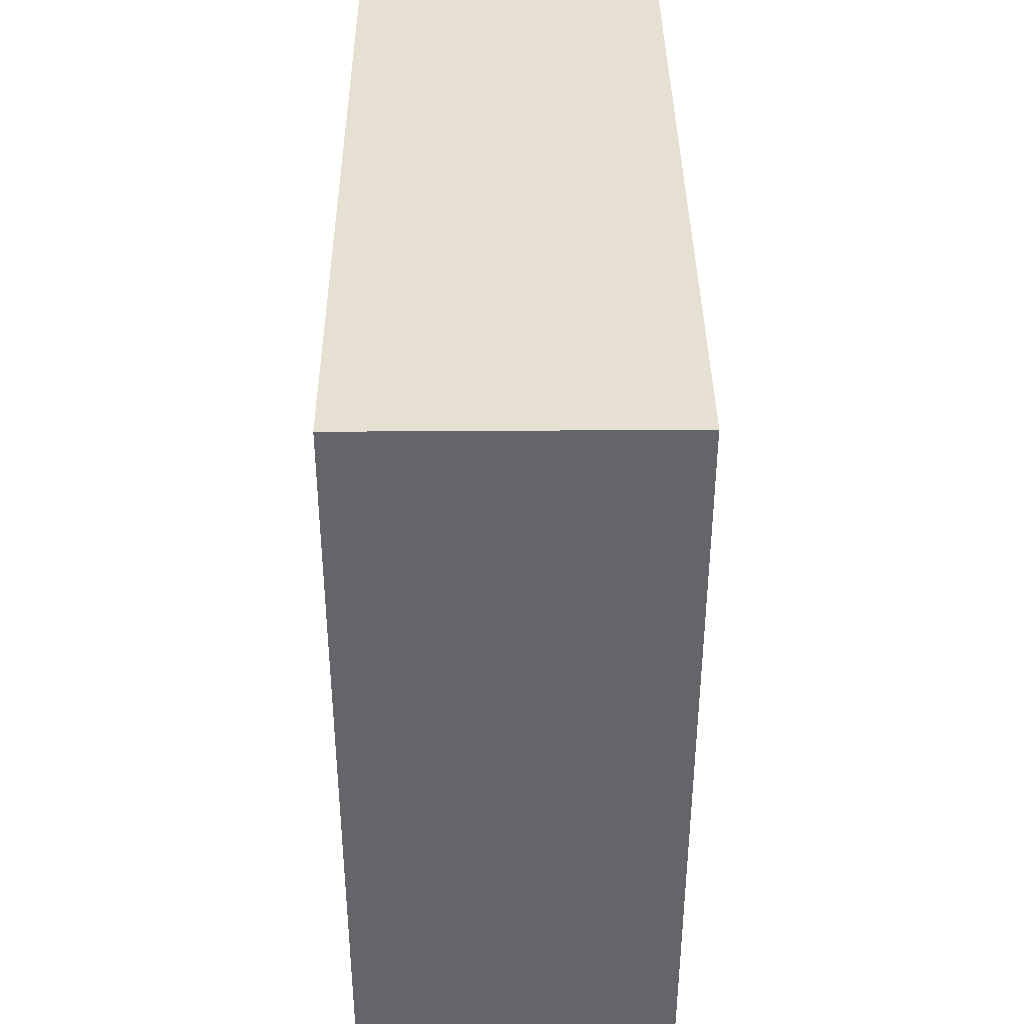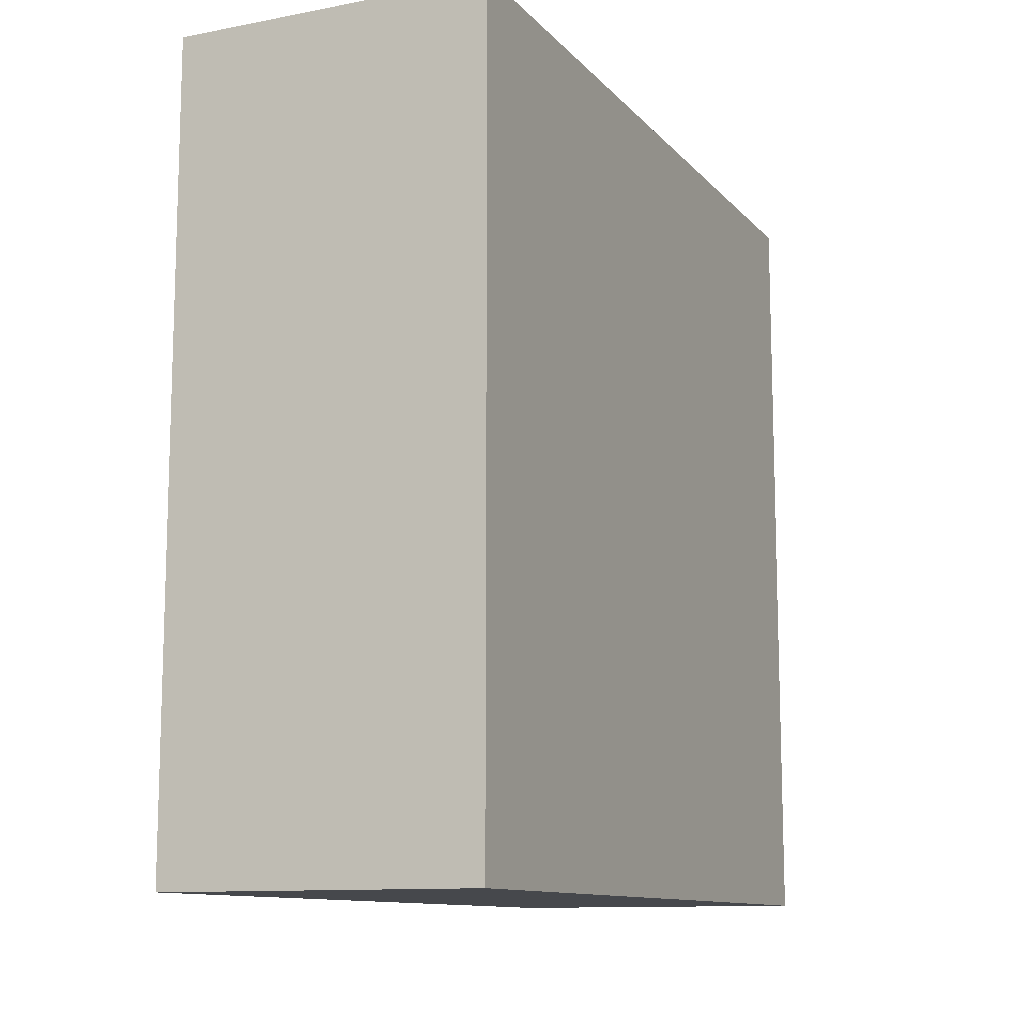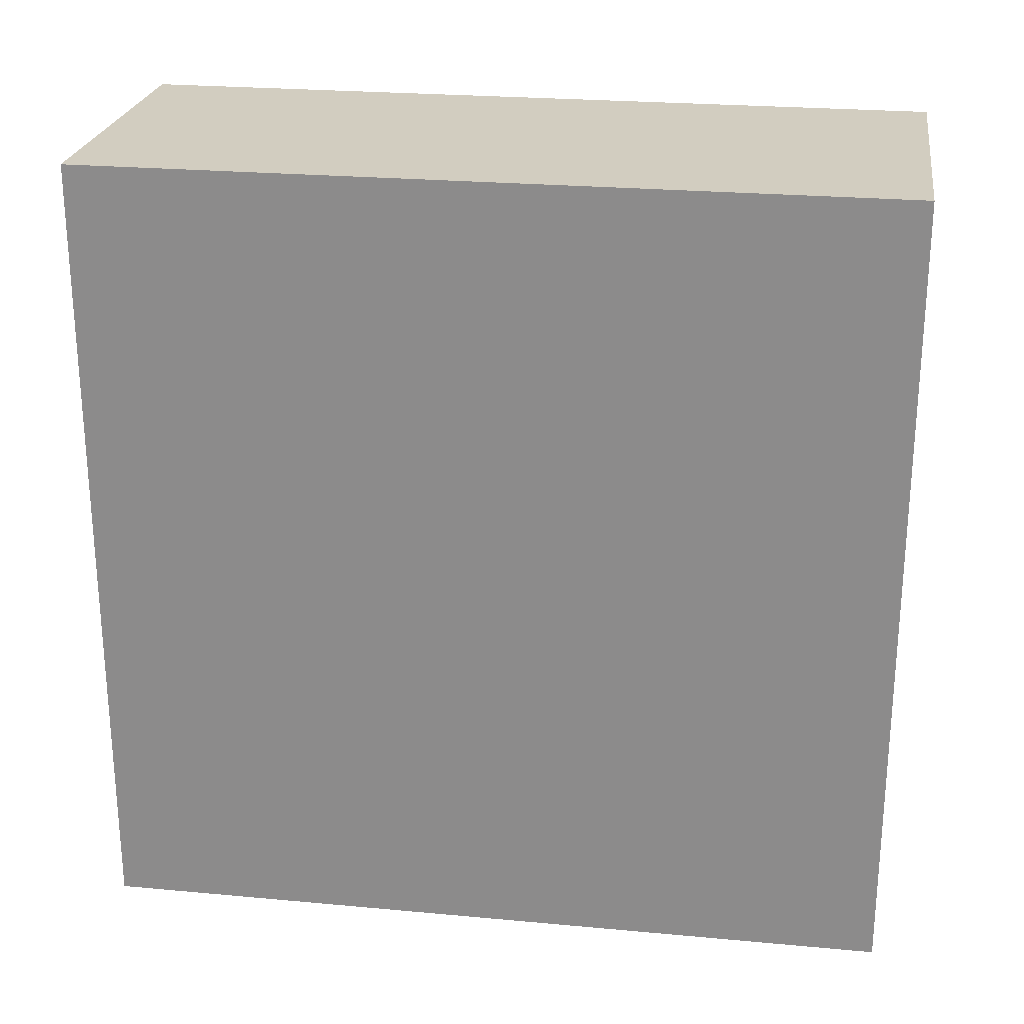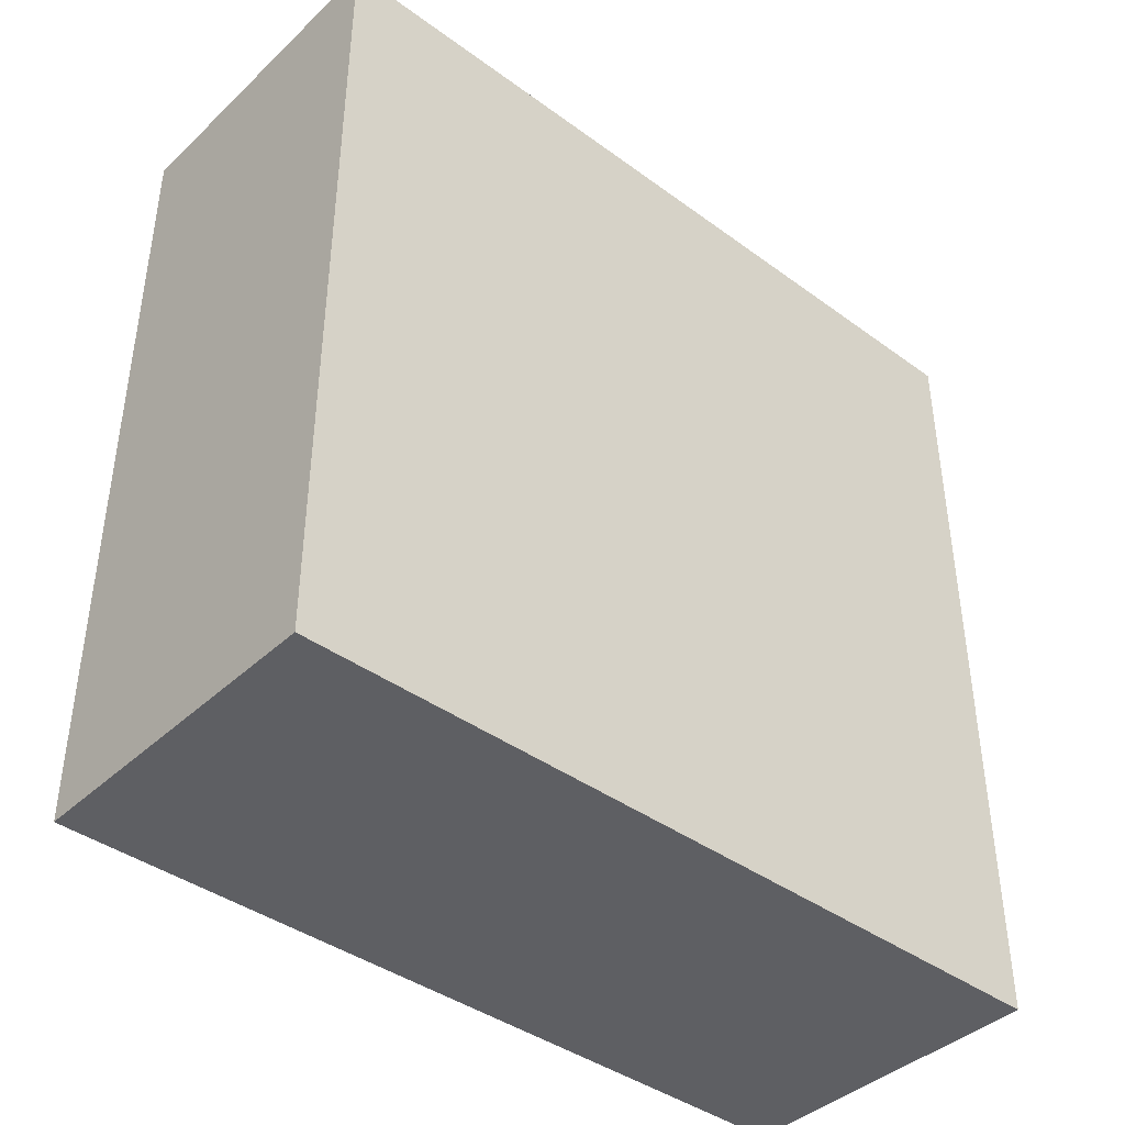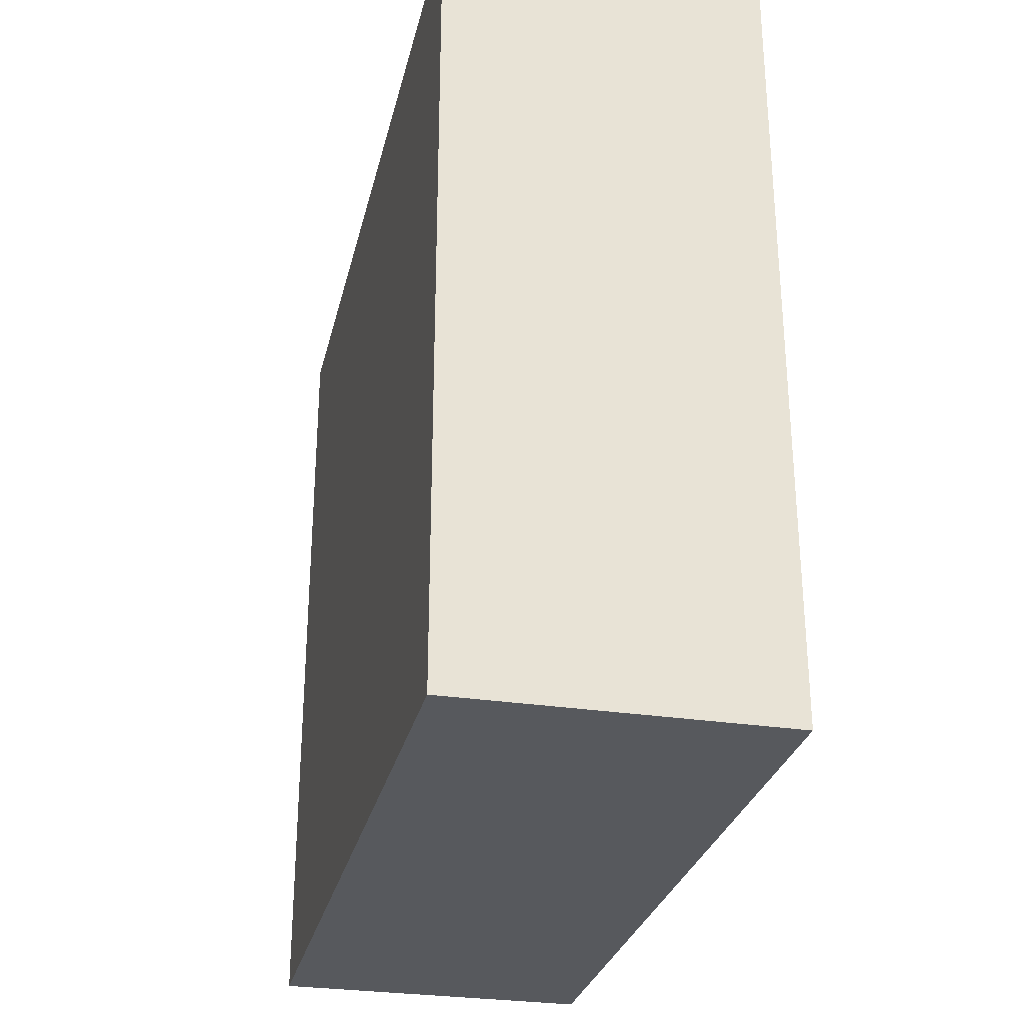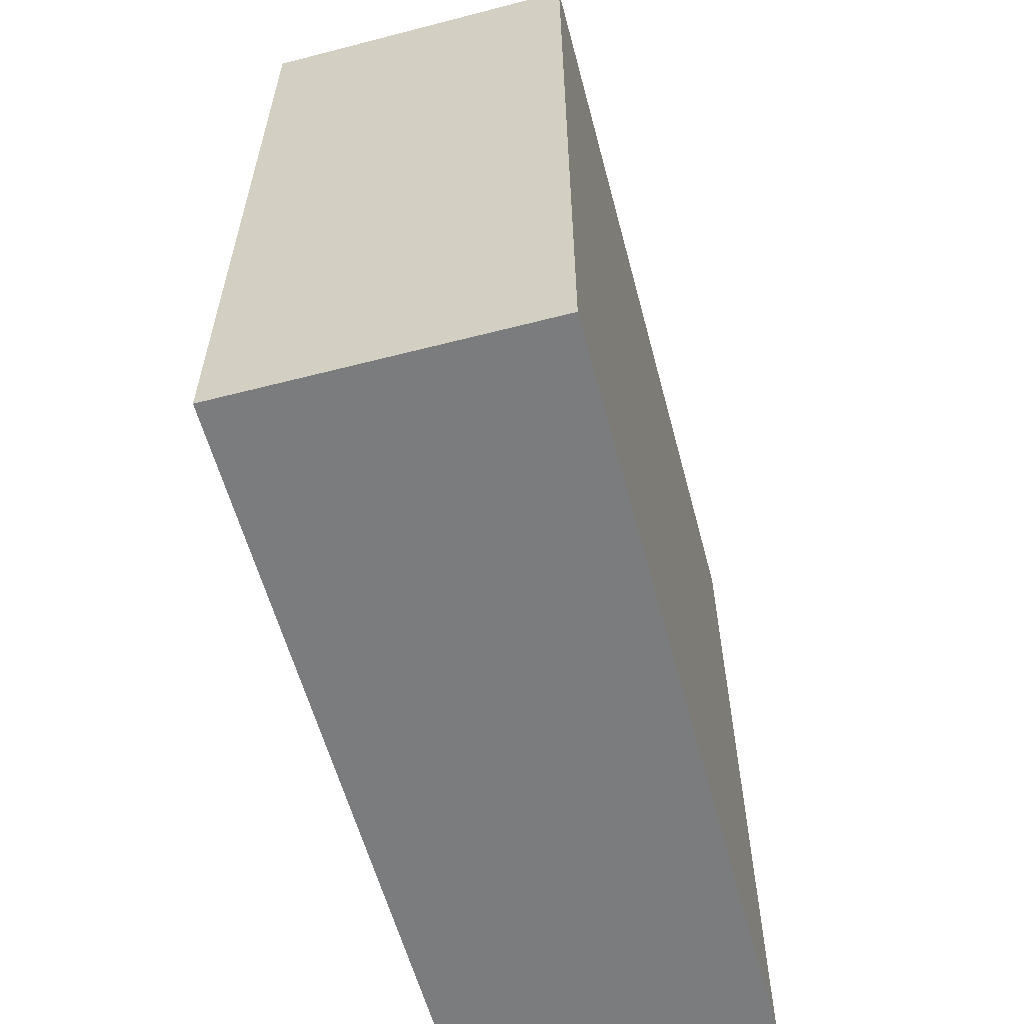
<metadata>
{"format":"obj","ext":"obj","renderer":"f3d","projection":"perspective","resolution":1024,"background":"white","views":[{"elev":38.5,"azim":-0.5,"up":"+Z"},{"elev":-11.4,"azim":24.7,"up":"+Z"},{"elev":24.5,"azim":-81.4,"up":"+Z"},{"elev":-40.9,"azim":-131.6,"up":"+Z"},{"elev":-29.0,"azim":-12.9,"up":"+Z"},{"elev":-58.7,"azim":14.9,"up":"+Z"}]}
</metadata>
<code>
o Cube_Cube.007
v -1 1.5 -1.5
v -1 2.5 -1.5
v -1 2.5 -2.5
v -1 1.5 -2.5
v 0.6 1.5 -2.5
v 0.6 2.5 -2.5
v 1 2.5 -2.5
v 1 1.5 -2.5
v 1 1.5 1.5
v 1 2.5 1.5
v 1 2.5 2.5
v 1 1.5 2.5
v -0.6 1.5 2.5
v -0.6 2.5 2.5
v -1 2.5 2.5
v -1 1.5 2.5
v 0.6 -2.5 1.5
v 1 -2.5 1.5
v 1 -2.5 2.5
v 0.6 -2.5 2.5
v -0.6 2.5 1.5
v -1 2.5 1.5
v 0.6 2.5 1.5
v 0.6 2.5 2.5
v 0.2 2.5 1.5
v 0.2 2.5 2.5
v -0.2 2.5 1.5
v -0.2 2.5 2.5
v 0.6 2.5 -1.5
v 1 2.5 -1.5
v 0.6 2.5 -0.5
v 1 2.5 -0.5
v 0.6 2.5 0.5
v 1 2.5 0.5
v 0.2 2.5 -2.5
v 0.2 2.5 -1.5
v 0.2 2.5 -0.5
v 0.2 2.5 0.5
v -0.2 2.5 -2.5
v -0.2 2.5 -1.5
v -0.2 2.5 -0.5
v -0.2 2.5 0.5
v -0.6 2.5 -2.5
v -0.6 2.5 -1.5
v -0.6 2.5 -0.5
v -0.6 2.5 0.5
v -1 2.5 -0.5
v -1 2.5 0.5
v -1 -2.5 1.5
v -0.6 -2.5 1.5
v -0.6 -2.5 2.5
v -1 -2.5 2.5
v -0.2 -2.5 1.5
v -0.2 -2.5 2.5
v 0.2 -2.5 1.5
v 0.2 -2.5 2.5
v -1 -2.5 -2.5
v -0.6 -2.5 -2.5
v -0.6 -2.5 -1.5
v -1 -2.5 -1.5
v -0.6 -2.5 -0.5
v -1 -2.5 -0.5
v -0.6 -2.5 0.5
v -1 -2.5 0.5
v -0.2 -2.5 -2.5
v -0.2 -2.5 -1.5
v -0.2 -2.5 -0.5
v -0.2 -2.5 0.5
v 0.2 -2.5 -2.5
v 0.2 -2.5 -1.5
v 0.2 -2.5 -0.5
v 0.2 -2.5 0.5
v 0.6 -2.5 -2.5
v 0.6 -2.5 -1.5
v 0.6 -2.5 -0.5
v 0.6 -2.5 0.5
v 1 -2.5 -2.5
v 1 -2.5 -1.5
v 1 -2.5 -0.5
v 1 -2.5 0.5
v -0.6 -1.5 2.5
v -1 -1.5 2.5
v -0.6 -0.5 2.5
v -1 -0.5 2.5
v -0.6 0.5 2.5
v -1 0.5 2.5
v 1 -1.5 2.5
v 0.6 -1.5 2.5
v 0.2 -1.5 2.5
v -0.2 -1.5 2.5
v 1 -0.5 2.5
v 0.6 -0.5 2.5
v 0.2 -0.5 2.5
v -0.2 -0.5 2.5
v 1 0.5 2.5
v 0.6 0.5 2.5
v 0.2 0.5 2.5
v -0.2 0.5 2.5
v 0.6 1.5 2.5
v 0.2 1.5 2.5
v -0.2 1.5 2.5
v 1 -1.5 1.5
v 1 -0.5 1.5
v 1 0.5 1.5
v 1 -1.5 -2.5
v 1 -1.5 -1.5
v 1 -1.5 -0.5
v 1 -1.5 0.5
v 1 -0.5 -2.5
v 1 -0.5 -1.5
v 1 -0.5 -0.5
v 1 -0.5 0.5
v 1 0.5 -2.5
v 1 0.5 -1.5
v 1 0.5 -0.5
v 1 0.5 0.5
v 1 1.5 -1.5
v 1 1.5 -0.5
v 1 1.5 0.5
v 0.6 -1.5 -2.5
v 0.6 -0.5 -2.5
v 0.6 0.5 -2.5
v -1 -1.5 -2.5
v -0.6 -1.5 -2.5
v -0.2 -1.5 -2.5
v 0.2 -1.5 -2.5
v -1 -0.5 -2.5
v -0.6 -0.5 -2.5
v -0.2 -0.5 -2.5
v 0.2 -0.5 -2.5
v -1 0.5 -2.5
v -0.6 0.5 -2.5
v -0.2 0.5 -2.5
v 0.2 0.5 -2.5
v -0.6 1.5 -2.5
v -0.2 1.5 -2.5
v 0.2 1.5 -2.5
v -1 -1.5 -1.5
v -1 -0.5 -1.5
v -1 0.5 -1.5
v -1 -1.5 1.5
v -1 -1.5 0.5
v -1 -1.5 -0.5
v -1 -0.5 1.5
v -1 -0.5 0.5
v -1 -0.5 -0.5
v -1 0.5 1.5
v -1 0.5 0.5
v -1 0.5 -0.5
v -1 1.5 1.5
v -1 1.5 0.5
v -1 1.5 -0.5
f 1 2 3 4
f 5 6 7 8
f 9 10 11 12
f 13 14 15 16
f 17 18 19 20
f 21 22 15 14
f 10 23 24 11
f 23 25 26 24
f 25 27 28 26
f 27 21 14 28
f 7 6 29 30
f 30 29 31 32
f 32 31 33 34
f 34 33 23 10
f 6 35 36 29
f 29 36 37 31
f 31 37 38 33
f 33 38 25 23
f 35 39 40 36
f 36 40 41 37
f 37 41 42 38
f 38 42 27 25
f 39 43 44 40
f 40 44 45 41
f 41 45 46 42
f 42 46 21 27
f 43 3 2 44
f 44 2 47 45
f 45 47 48 46
f 46 48 22 21
f 49 50 51 52
f 50 53 54 51
f 53 55 56 54
f 55 17 20 56
f 57 58 59 60
f 60 59 61 62
f 62 61 63 64
f 64 63 50 49
f 58 65 66 59
f 59 66 67 61
f 61 67 68 63
f 63 68 53 50
f 65 69 70 66
f 66 70 71 67
f 67 71 72 68
f 68 72 55 53
f 69 73 74 70
f 70 74 75 71
f 71 75 76 72
f 72 76 17 55
f 73 77 78 74
f 74 78 79 75
f 75 79 80 76
f 76 80 18 17
f 51 81 82 52
f 81 83 84 82
f 83 85 86 84
f 85 13 16 86
f 19 87 88 20
f 20 88 89 56
f 56 89 90 54
f 54 90 81 51
f 87 91 92 88
f 88 92 93 89
f 89 93 94 90
f 90 94 83 81
f 91 95 96 92
f 92 96 97 93
f 93 97 98 94
f 94 98 85 83
f 95 12 99 96
f 96 99 100 97
f 97 100 101 98
f 98 101 13 85
f 12 11 24 99
f 99 24 26 100
f 100 26 28 101
f 101 28 14 13
f 18 102 87 19
f 102 103 91 87
f 103 104 95 91
f 104 9 12 95
f 77 105 106 78
f 78 106 107 79
f 79 107 108 80
f 80 108 102 18
f 105 109 110 106
f 106 110 111 107
f 107 111 112 108
f 108 112 103 102
f 109 113 114 110
f 110 114 115 111
f 111 115 116 112
f 112 116 104 103
f 113 8 117 114
f 114 117 118 115
f 115 118 119 116
f 116 119 9 104
f 8 7 30 117
f 117 30 32 118
f 118 32 34 119
f 119 34 10 9
f 73 120 105 77
f 120 121 109 105
f 121 122 113 109
f 122 5 8 113
f 57 123 124 58
f 58 124 125 65
f 65 125 126 69
f 69 126 120 73
f 123 127 128 124
f 124 128 129 125
f 125 129 130 126
f 126 130 121 120
f 127 131 132 128
f 128 132 133 129
f 129 133 134 130
f 130 134 122 121
f 131 4 135 132
f 132 135 136 133
f 133 136 137 134
f 134 137 5 122
f 4 3 43 135
f 135 43 39 136
f 136 39 35 137
f 137 35 6 5
f 60 138 123 57
f 138 139 127 123
f 139 140 131 127
f 140 1 4 131
f 52 82 141 49
f 49 141 142 64
f 64 142 143 62
f 62 143 138 60
f 82 84 144 141
f 141 144 145 142
f 142 145 146 143
f 143 146 139 138
f 84 86 147 144
f 144 147 148 145
f 145 148 149 146
f 146 149 140 139
f 86 16 150 147
f 147 150 151 148
f 148 151 152 149
f 149 152 1 140
f 16 15 22 150
f 150 22 48 151
f 151 48 47 152
f 152 47 2 1

</code>
